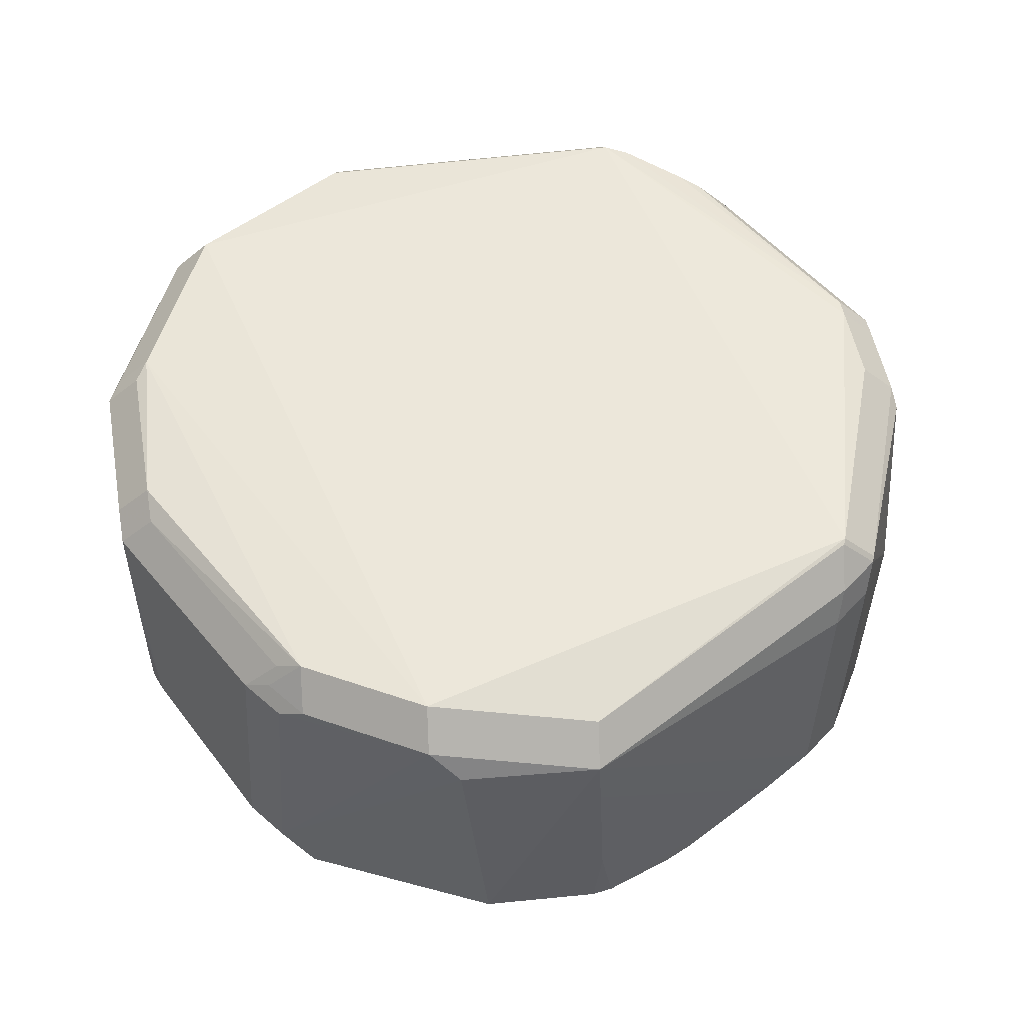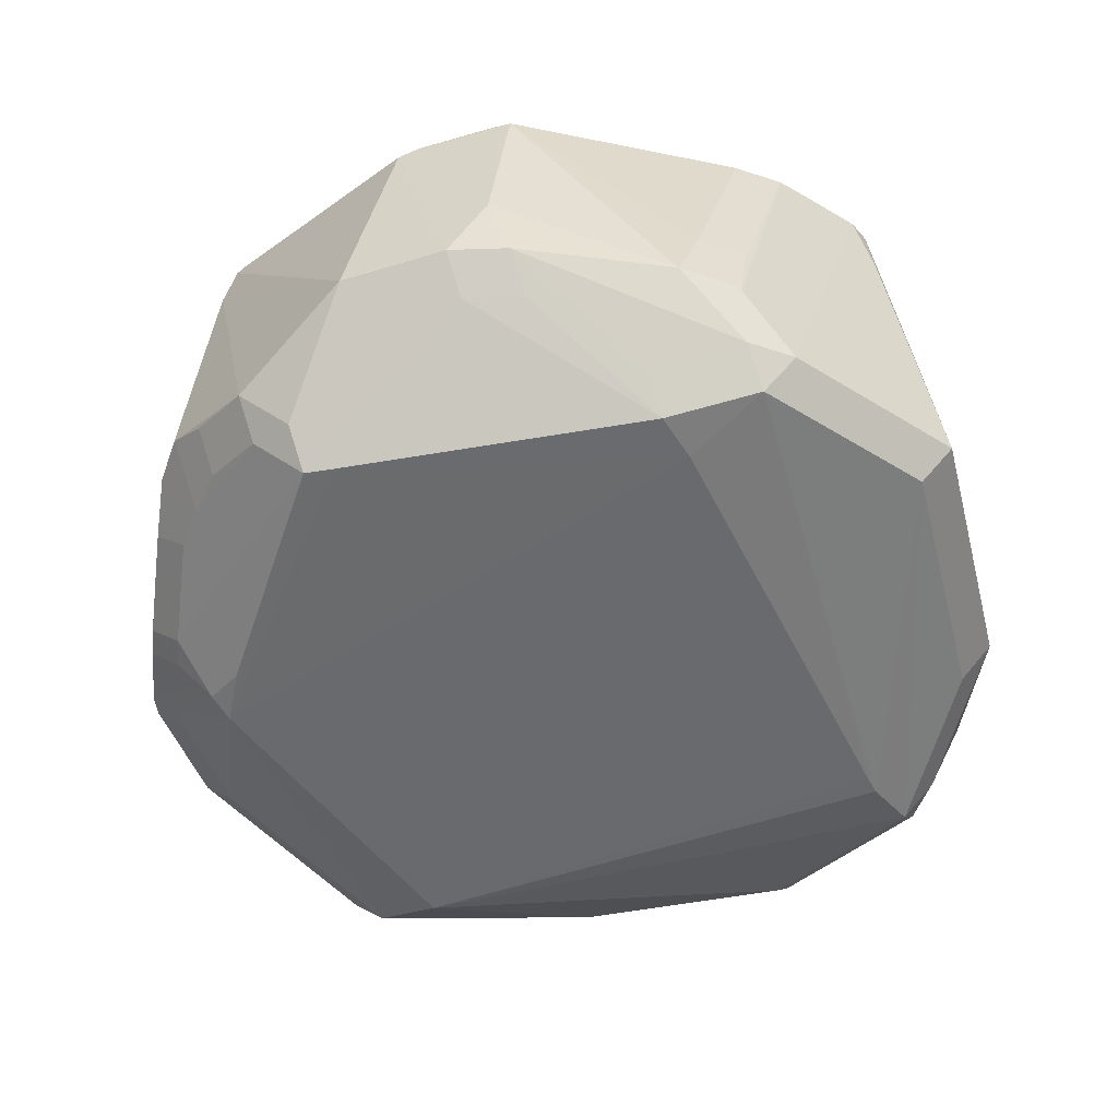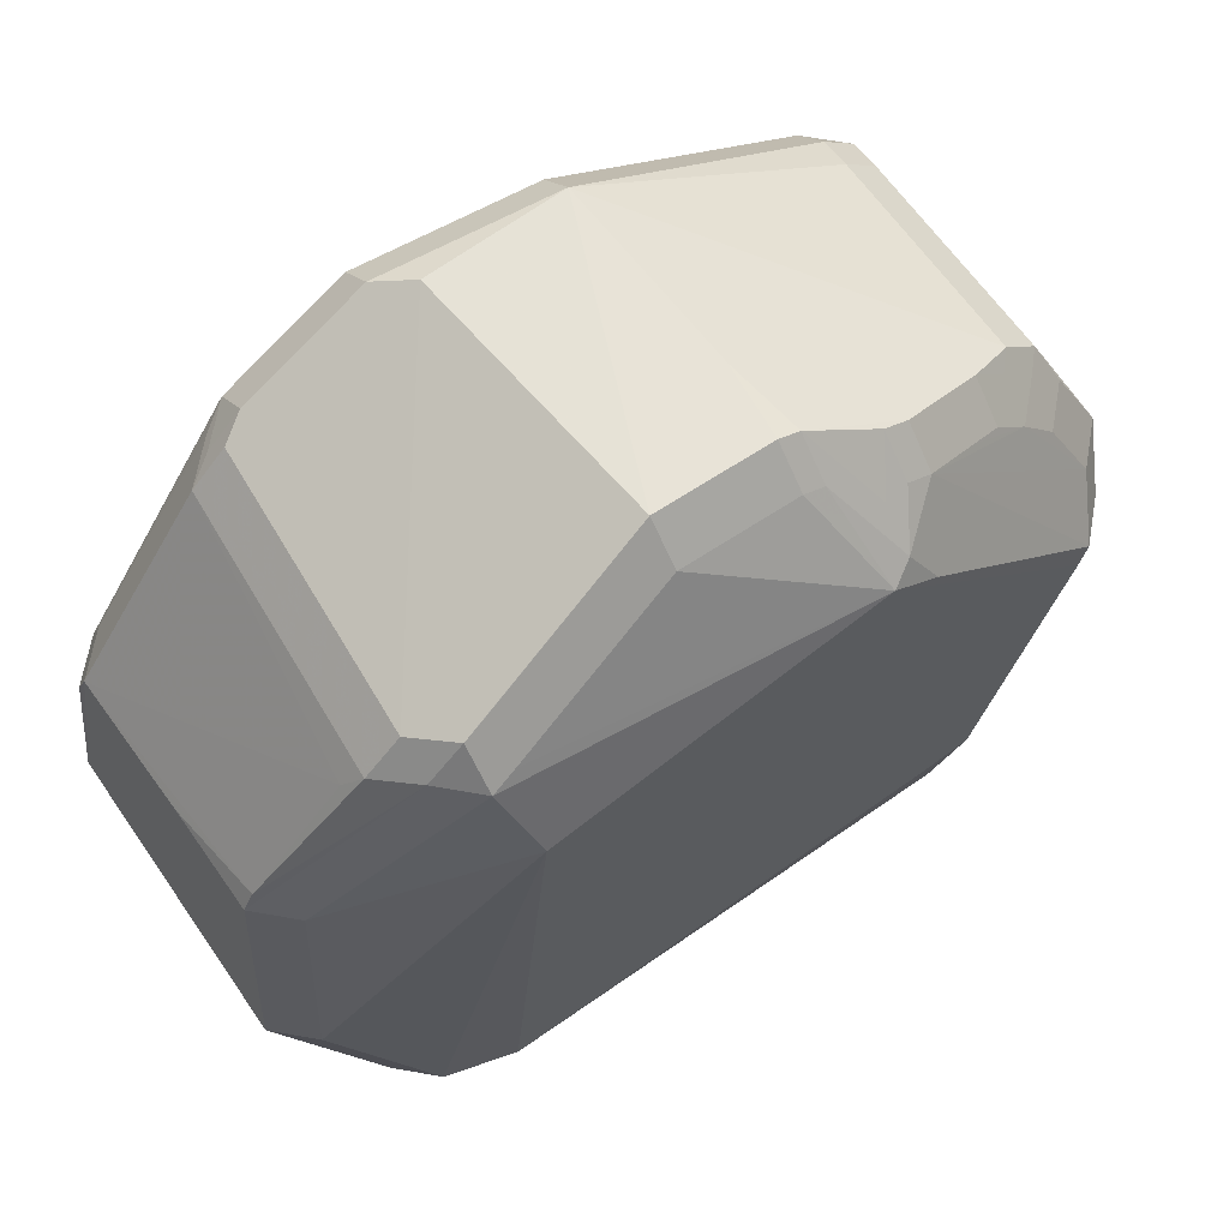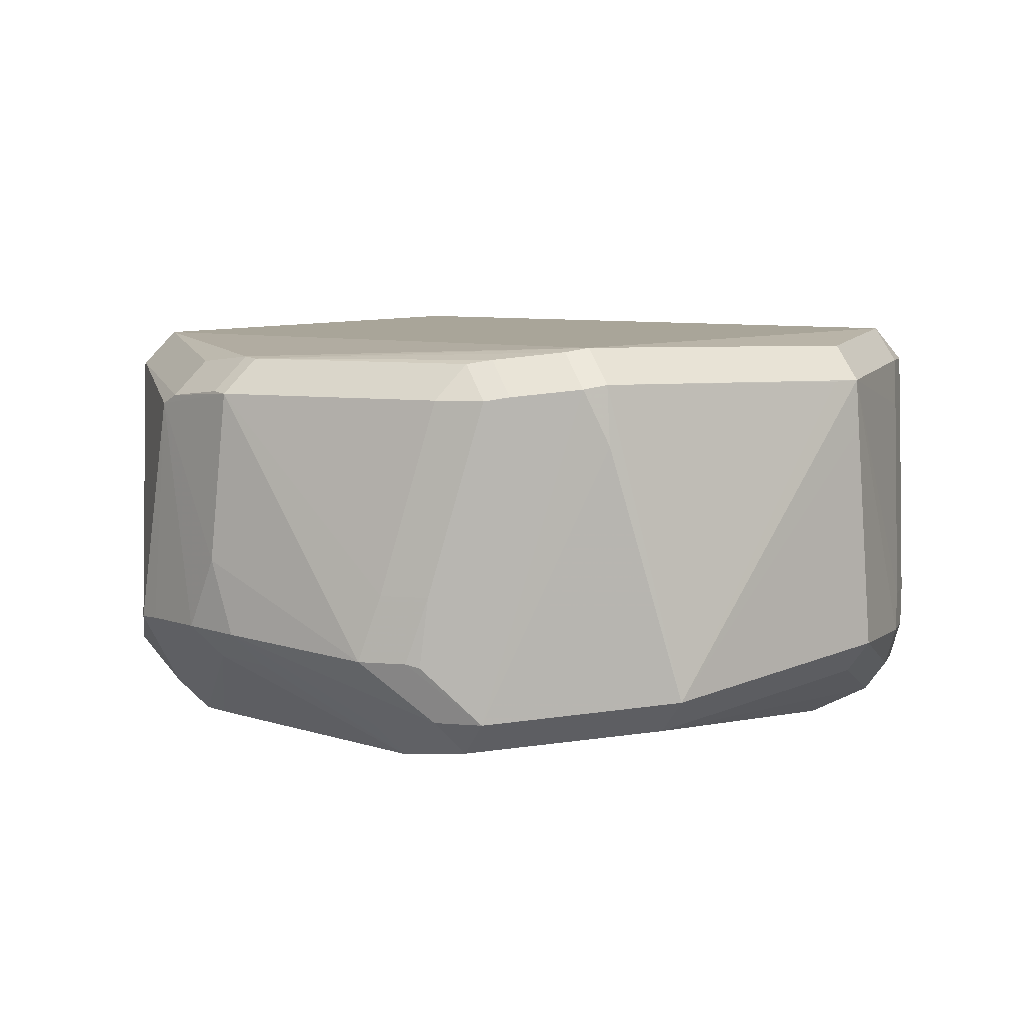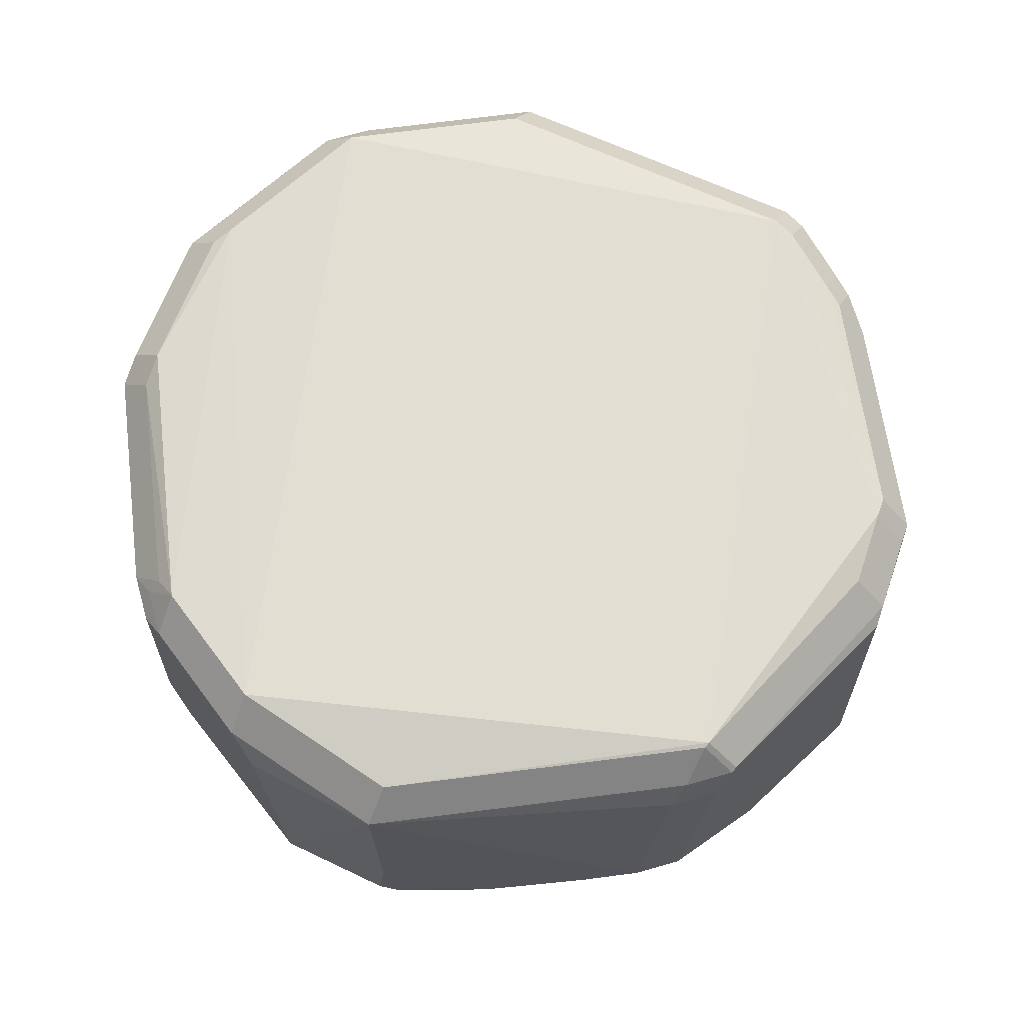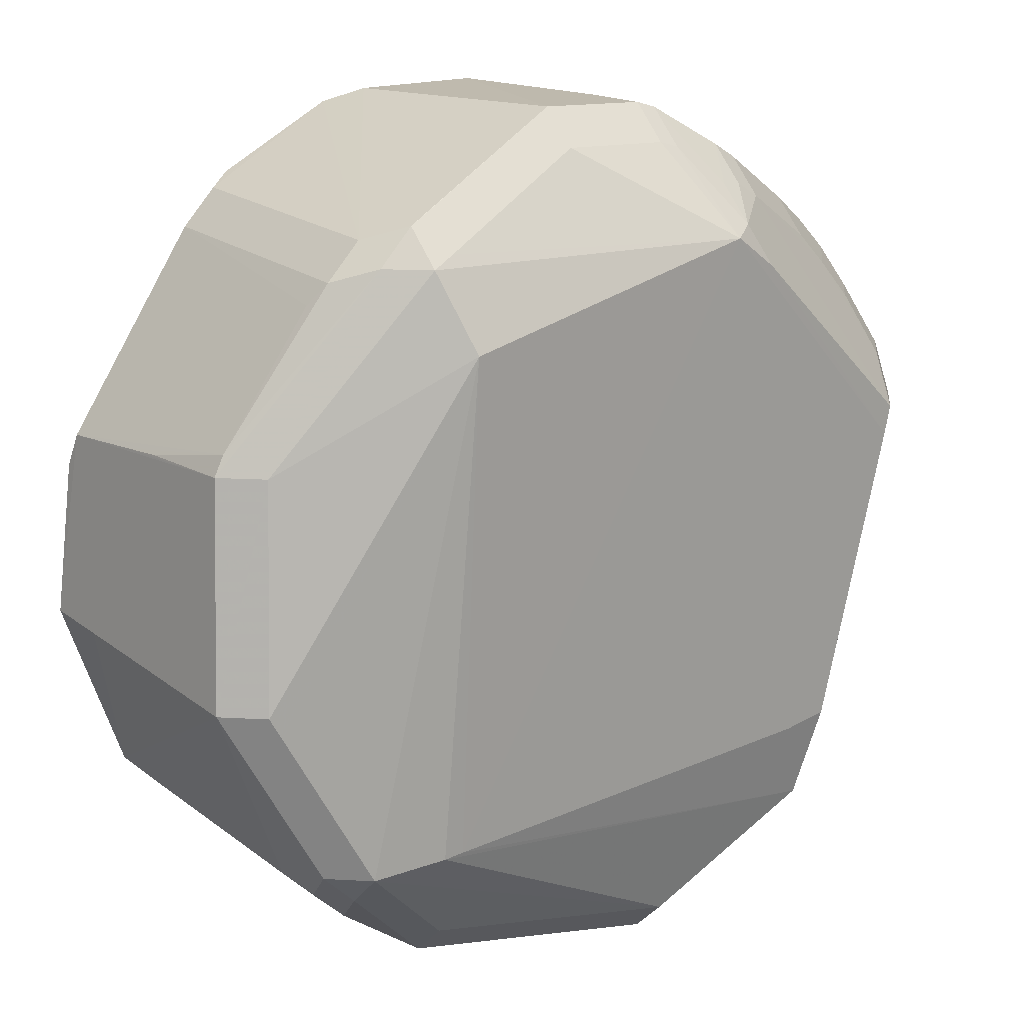
<metadata>
{"format":"obj","ext":"obj","renderer":"f3d","projection":"perspective","resolution":1024,"background":"white","views":[{"elev":54.9,"azim":177.5,"up":"+Z"},{"elev":-52.8,"azim":-64.7,"up":"+Z"},{"elev":66.6,"azim":145.0,"up":"+Y"},{"elev":6.3,"azim":-29.3,"up":"+Z"},{"elev":68.6,"azim":-151.0,"up":"+Z"},{"elev":18.6,"azim":140.9,"up":"+Y"}]}
</metadata>
<code>
v -0.08649 -0.02661 -0.07625
v 0.07505 -0.0495 -0.06954
v 0.06792 -0.05663 -0.06954
v -0.09183 -0.001124 -0.1145
v -0.05472 -0.03886 -0.1406
v -0.09256 0.004424 -0.1148
v -0.06535 -0.05944 -0.104
v -0.05823 -0.06657 -0.104
v -0.05001 0.0703 -0.1199
v -0.05001 0.06318 -0.127
v 0.05496 0.06798 -0.1268
v 0.04783 0.07511 -0.1268
v 0.04783 0.06798 -0.1339
v 0.008169 0.09211 -0.1185
v 0.008169 0.08498 -0.1256
v 0.0617 0.06502 -0.1195
v 0.05457 0.07215 -0.1195
v -0.07787 0.02197 -0.1333
v -0.07074 0.02197 -0.1404
v -0.0556 -0.064 -0.1302
v -0.04847 -0.07113 -0.1302
v -0.04847 -0.064 -0.1373
v 0.05243 0.06812 -0.06005
v 0.04531 0.07525 -0.06005
v 0.04531 0.06812 -0.05292
v -0.08776 -0.02469 -0.09934
v 0.01323 0.08969 -0.06437
v -0.07628 0.04566 -0.0684
v -0.06915 0.05278 -0.0684
v 0.07383 -0.05162 -0.08386
v -0.08507 -0.02839 -0.1149
v -0.07794 -0.02839 -0.122
v 0.04333 0.05238 -0.1413
v 0.07597 -0.0478 -0.05939
v 0.06884 -0.05493 -0.05939
v 0.06884 -0.0478 -0.05226
v -0.04465 0.07369 -0.1212
v -0.04465 0.06656 -0.1283
v 0.06884 -0.05493 -0.05939
v 0.06884 -0.0478 -0.05226
v -0.03276 0.05842 -0.1409
v 0.03944 -0.07951 -0.07251
v 0.07131 -0.05597 -0.1123
v 0.06418 -0.06309 -0.1123
v -0.0157 0.08929 -0.07507
v 0.07325 -0.04971 -0.1297
v 0.06613 -0.05684 -0.1297
v 0.06613 -0.04971 -0.1368
v 0.08123 -0.01813 -0.129
v 0.0905 -0.0139 -0.1208
v 0.08337 -0.0139 -0.1279
v -0.02333 0.06546 -0.141
v -0.07732 0.0423 -0.06097
v -0.0702 0.04943 -0.06097
v -0.0702 0.0423 -0.05385
v -0.08577 -0.02795 -0.06421
v -0.07864 -0.02795 -0.05708
v 0.08643 0.02072 -0.062
v 0.0793 0.02072 -0.05487
v -0.08956 -0.01699 -0.1142
v -0.08243 -0.01699 -0.1213
v 0.05234 -0.04772 -0.1412
v -0.02718 -0.08534 -0.07356
v -0.08283 0.03118 -0.1241
v -0.0757 0.03118 -0.1313
v -0.08631 -0.02407 -0.06387
v -0.07918 -0.02407 -0.05675
v 0.09042 -0.009902 -0.06194
v 0.08329 -0.009902 -0.05481
v -0.06018 -0.04512 -0.1334
v -0.05306 -0.04512 -0.1406
v -0.0802 0.03708 -0.1219
v 0.04797 -0.04755 -0.1412
v -0.04474 -0.07605 -0.0637
v -0.04474 -0.06892 -0.05657
v -0.03215 -0.08326 -0.06216
v -0.03215 -0.07613 -0.05503
v -0.07387 0.05242 -0.1148
v -0.06674 0.05955 -0.1148
v -0.01515 0.08897 -0.06347
v -0.01515 0.08185 -0.05634
v 0.03871 -0.07946 -0.06217
v 0.03871 -0.07233 -0.05504
v -0.02725 -0.08435 -0.06134
v -0.02725 -0.07722 -0.05421
v -0.07696 0.04425 -0.1194
v -0.06983 0.04425 -0.1265
v -0.01285 -0.0902 -0.1257
v -0.01285 -0.08307 -0.1328
v 0.07228 -0.0543 -0.1017
v -0.06515 0.02728 -0.1405
v -0.01535 0.09063 -0.1186
v -0.01535 0.0835 -0.1257
v -0.01656 0.08982 -0.09424
v 0.04286 0.0772 -0.1258
v 0.04286 0.07008 -0.1329
v -0.07763 0.04105 -0.06054
v -0.0705 0.04105 -0.05341
v 0.05769 0.06591 -0.06333
v 0.05056 0.07304 -0.06333
v 0.05056 0.06591 -0.0562
v -0.04282 -0.04631 -0.1407
v 0.0853 0.03014 -0.09388
v 0.01956 0.08682 -0.05838
v 0.01956 0.07969 -0.05126
v 0.0904 -0.01103 -0.07536
v -0.08922 -0.008583 -0.06534
v -0.08209 -0.008583 -0.05821
v 0.04311 -0.0795 -0.1197
v 0.04311 -0.07237 -0.1268
v 0.0831 0.03489 -0.115
v -0.05673 0.06604 -0.1183
v -0.05673 0.05891 -0.1254
v -0.07046 0.05212 -0.1185
v -0.06333 0.05925 -0.1185
v -0.06333 0.05212 -0.1256
v 0.03264 -0.07996 -0.06237
v 0.08527 0.03086 -0.1152
v 0.07814 0.03086 -0.1223
v 0.01956 0.08682 -0.05838
v 0.01956 0.07969 -0.05126
v -0.03848 0.07758 -0.1227
v -0.03848 0.07045 -0.1298
v -0.06922 0.01613 -0.1405
v -0.0281 0.07438 -0.1311
v -0.0281 0.06725 -0.1382
v -0.05957 -0.06539 -0.1184
v 0.06937 -0.05807 -0.1203
v 0.06224 -0.0652 -0.1203
v 0.08543 0.02922 -0.08413
v 0.06474 0.06066 -0.1167
v -0.05639 -0.06633 -0.06452
v -0.04926 -0.07346 -0.06452
v -0.04926 -0.06633 -0.05739
v 0.08819 -0.01407 -0.06055
v 0.08106 -0.01407 -0.05342
v 0.08565 0.0274 -0.06451
v 0.07852 0.0274 -0.05738
v -0.06895 -0.05635 -0.1177
v -0.06182 -0.06348 -0.1177
v -0.01951 0.08932 -0.119
v -0.01951 0.08219 -0.1261
v -0.09008 -0.00424 -0.06732
v -0.01696 0.09007 -0.1035
v -0.03322 0.08076 -0.1228
v -0.03322 0.07363 -0.13
f 98 85 121
f 121 85 40
f 14 80 27
f 104 27 80
f 100 17 104
f 104 17 27
f 29 54 80
f 98 81 55
f 33 52 13
f 118 68 50
f 105 98 121
f 105 81 98
f 100 104 120
f 72 64 78
f 6 64 18
f 70 20 31
f 31 20 139
f 6 18 60
f 124 71 5
f 5 61 124
f 71 61 5
f 32 61 71
f 85 57 77
f 77 57 75
f 75 57 134
f 99 131 16
f 68 118 137
f 131 99 137
f 136 40 36
f 121 40 136
f 136 25 121
f 83 40 85
f 33 13 119
f 119 51 33
f 33 51 49
f 102 71 124
f 124 52 102
f 71 102 22
f 21 20 22
f 62 89 22
f 129 82 109
f 109 47 129
f 100 120 24
f 112 141 9
f 112 115 79
f 80 112 79
f 79 29 80
f 65 123 19
f 124 61 19
f 6 60 4
f 26 60 31
f 31 139 26
f 53 55 54
f 56 7 132
f 139 7 56
f 56 26 139
f 93 15 52
f 96 13 52
f 52 15 96
f 12 11 13
f 12 95 14
f 14 27 12
f 27 17 12
f 103 118 111
f 131 137 111
f 16 131 111
f 118 11 111
f 111 11 16
f 130 118 103
f 130 137 118
f 103 111 130
f 130 111 137
f 50 68 106
f 106 34 50
f 68 34 106
f 43 46 50
f 135 34 68
f 35 34 36
f 73 102 52
f 73 33 62
f 73 52 33
f 62 22 73
f 73 22 102
f 48 89 62
f 46 47 48
f 62 33 48
f 33 49 48
f 48 49 51
f 23 24 25
f 92 141 144
f 37 141 122
f 37 9 141
f 41 52 124
f 41 19 123
f 21 127 140
f 8 140 127
f 42 109 82
f 82 88 42
f 42 88 109
f 78 64 28
f 28 64 6
f 6 53 28
f 6 4 143
f 143 4 60
f 60 26 143
f 143 56 107
f 97 143 107
f 97 53 6
f 6 143 97
f 107 56 66
f 142 93 52
f 25 138 101
f 25 136 59
f 59 138 25
f 46 43 128
f 3 35 82
f 82 35 39
f 89 48 110
f 92 144 94
f 14 92 94
f 94 141 112
f 94 144 141
f 122 141 145
f 38 123 10
f 113 10 116
f 116 123 65
f 116 10 123
f 124 19 91
f 91 41 124
f 19 41 91
f 52 41 126
f 126 41 123
f 126 142 52
f 133 134 132
f 133 8 127
f 82 84 117
f 117 88 82
f 117 84 88
f 88 84 63
f 21 88 63
f 26 56 1
f 1 143 26
f 56 143 1
f 98 108 67
f 85 98 67
f 67 57 85
f 69 59 136
f 68 137 58
f 50 34 2
f 2 30 50
f 43 30 2
f 90 43 50
f 50 30 90
f 90 30 43
f 45 80 14
f 14 94 45
f 45 112 80
f 45 94 112
f 115 116 114
f 146 126 123
f 125 145 141
f 21 63 76
f 76 63 84
f 76 127 21
f 74 133 76
f 76 133 127
f 44 3 82
f 44 82 129
f 87 116 65
f 64 72 86
f 86 72 78
f 78 114 86
f 80 54 55
f 55 81 80
f 80 81 105
f 105 104 80
f 104 105 120
f 120 105 121
f 32 70 31
f 71 70 32
f 31 60 32
f 32 60 61
f 99 17 100
f 16 17 99
f 119 11 118
f 13 11 119
f 50 51 119
f 119 118 50
f 22 70 71
f 20 70 22
f 24 120 121
f 121 25 24
f 19 18 64
f 64 65 19
f 61 60 19
f 19 60 18
f 88 22 89
f 21 22 88
f 132 134 56
f 56 134 57
f 14 15 93
f 93 92 14
f 96 15 14
f 14 95 96
f 12 96 95
f 13 96 12
f 12 17 16
f 16 11 12
f 36 34 135
f 135 136 36
f 48 51 50
f 50 46 48
f 23 99 100
f 100 24 23
f 122 123 37
f 37 123 38
f 140 139 20
f 140 20 21
f 139 140 8
f 8 7 139
f 82 83 84
f 84 83 85
f 28 53 54
f 54 29 28
f 28 79 78
f 29 79 28
f 107 108 97
f 97 108 98
f 98 55 97
f 55 53 97
f 92 93 142
f 142 141 92
f 99 23 101
f 101 23 25
f 101 137 99
f 101 138 137
f 128 47 46
f 129 47 128
f 39 83 82
f 40 83 39
f 36 40 39
f 39 35 36
f 110 88 89
f 109 88 110
f 47 109 110
f 110 48 47
f 10 37 38
f 9 37 10
f 112 9 10
f 10 113 112
f 112 113 116
f 116 115 112
f 7 8 133
f 132 7 133
f 75 134 133
f 74 75 133
f 67 56 57
f 67 66 56
f 67 108 107
f 107 66 67
f 136 135 69
f 69 135 68
f 58 69 68
f 59 69 58
f 137 138 58
f 138 59 58
f 35 3 2
f 34 35 2
f 78 79 114
f 114 79 115
f 146 123 122
f 122 145 146
f 141 142 125
f 142 126 125
f 125 146 145
f 126 146 125
f 76 75 74
f 76 77 75
f 76 84 85
f 85 77 76
f 44 2 3
f 43 2 44
f 129 128 44
f 44 128 43
f 86 65 64
f 86 87 65
f 86 114 116
f 116 87 86

</code>
